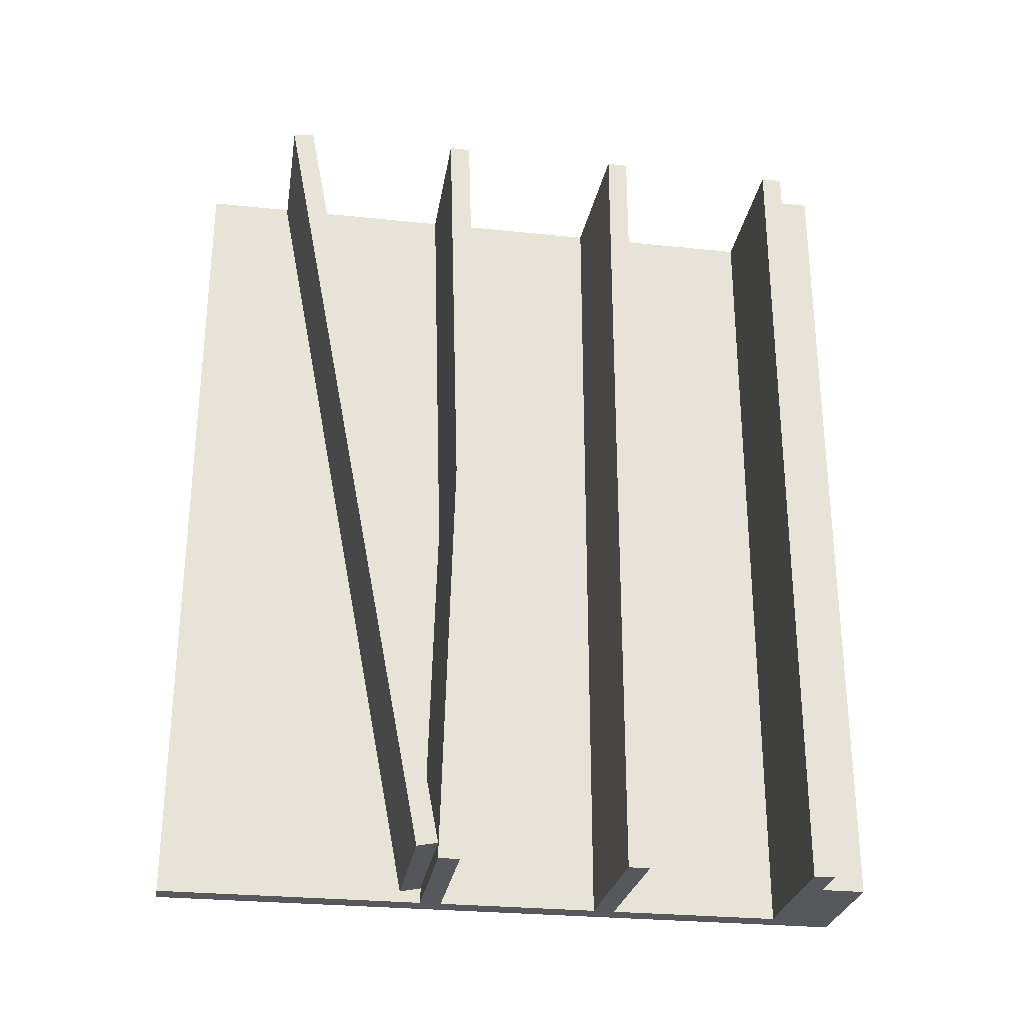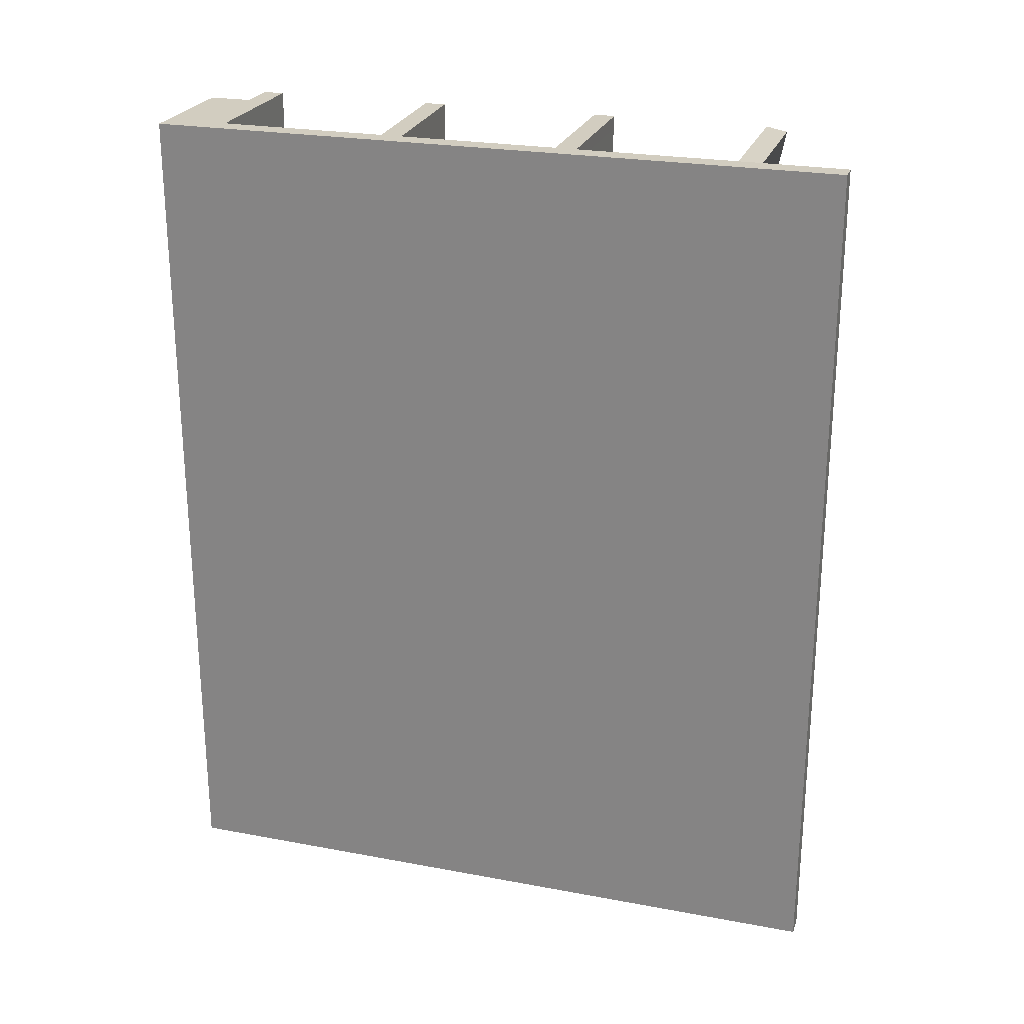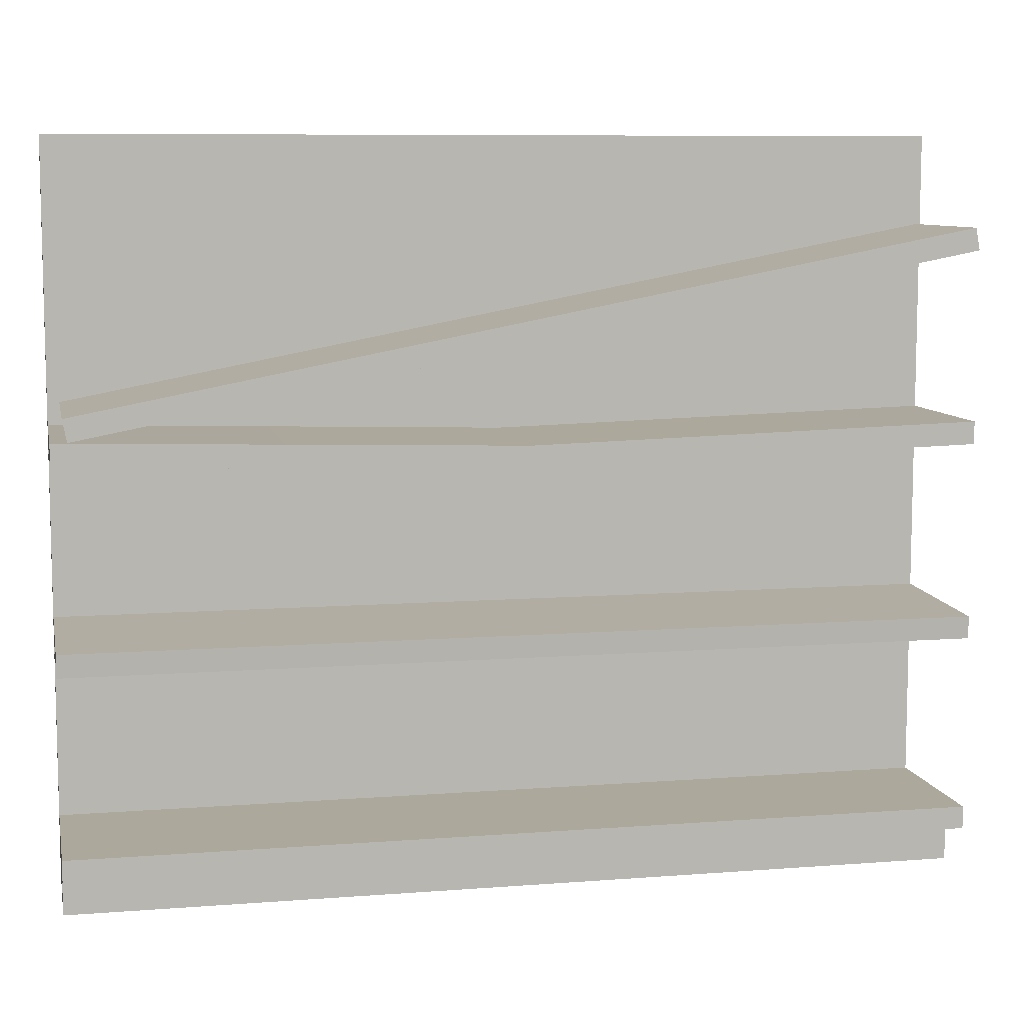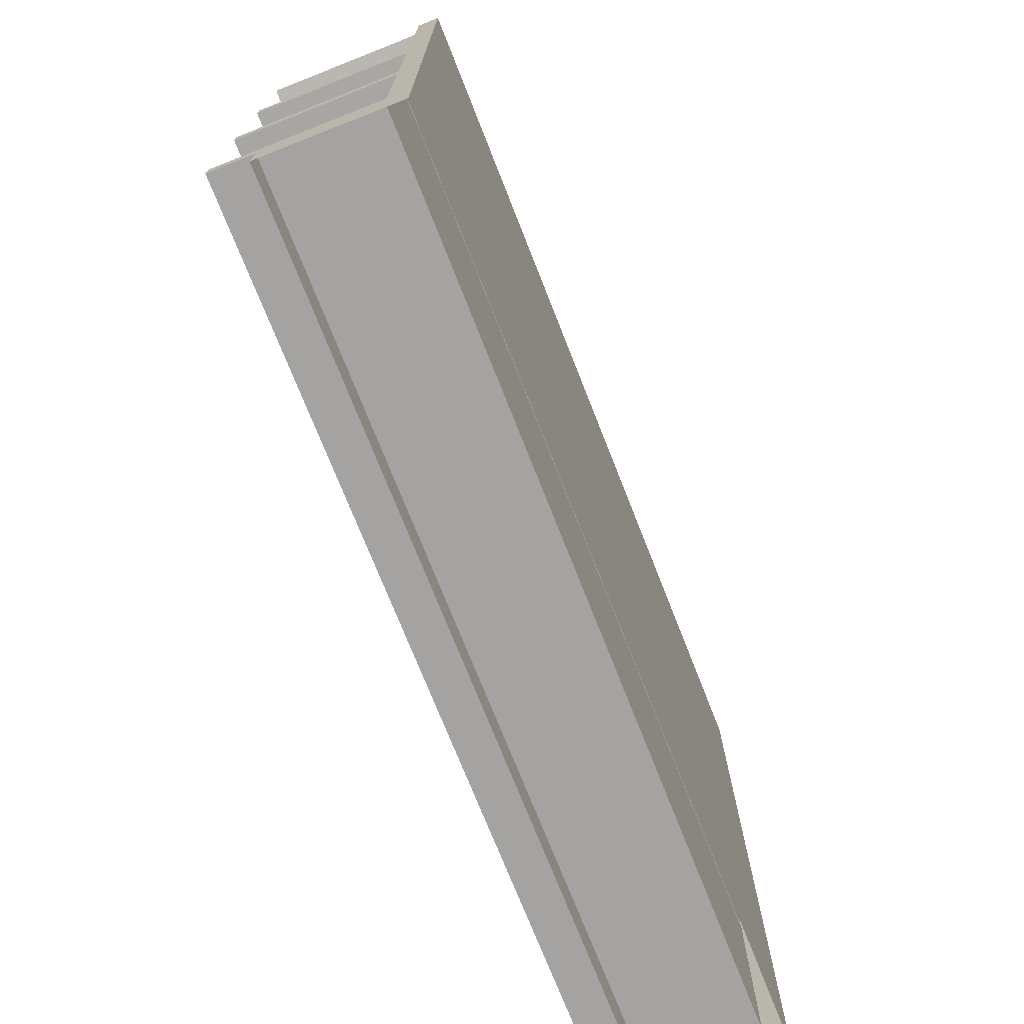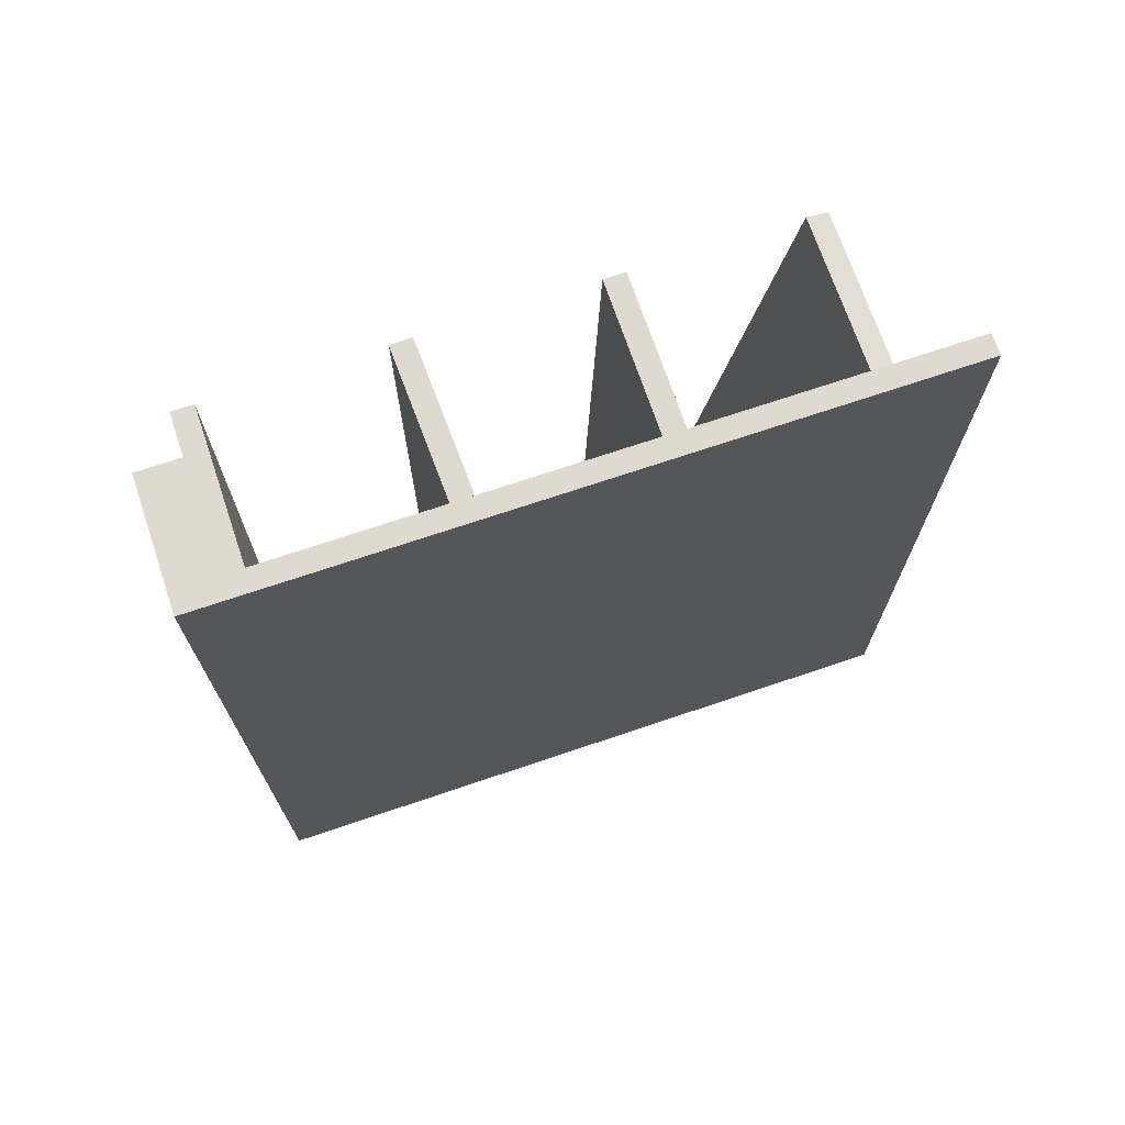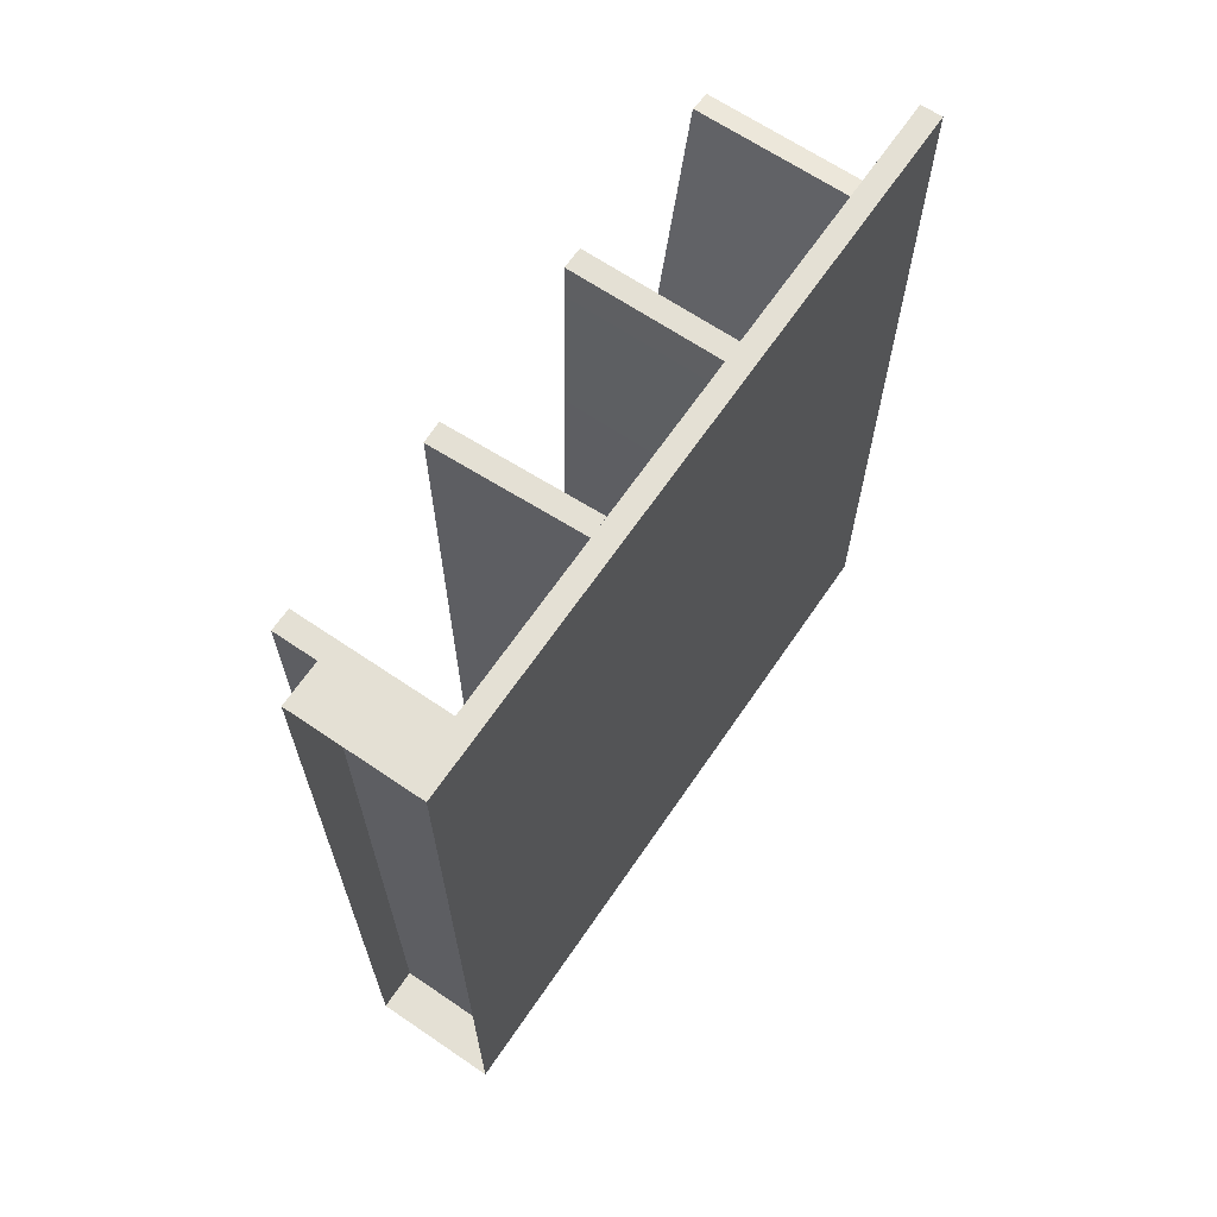
<metadata>
{"format":"obj","ext":"obj","renderer":"f3d","projection":"perspective","resolution":1024,"background":"white","views":[{"elev":-27.9,"azim":-99.0,"up":"+Z"},{"elev":24.3,"azim":107.1,"up":"+Z"},{"elev":8.5,"azim":-101.9,"up":"+Y"},{"elev":-73.1,"azim":21.5,"up":"+Y"},{"elev":70.8,"azim":71.3,"up":"+Z"},{"elev":66.0,"azim":34.3,"up":"+Z"}]}
</metadata>
<code>
v 3.84e-05 1.929e-08 2.646e-05
v -0.04996 1.65 2.446e-05
v -0.04996 0.1 2.802e-05
v 3.84e-05 1.65 2.646e-05
v -0.3011 -2.035e-07 2.79e-05
v -0.3011 0.1 2.79e-05
v -0.04996 0.1 1
v -0.04996 1.65 2.446e-05
v -0.04996 1.65 1
v -0.04996 0.1 2.802e-05
v -0.04996 1.025 2.802e-05
v -0.4 0.975 2.469e-05
v -0.04996 0.975 2.802e-05
v -0.4 1.025 2.469e-05
v -0.04996 0.9462 1
v -0.4 0.975 2.469e-05
v -0.4 0.9462 1
v -0.04996 0.975 2.802e-05
v 3.84e-05 1.65 2.646e-05
v -0.04996 1.65 1
v -0.04996 1.65 2.446e-05
v 3.733e-05 1.65 1
v 3.84e-05 1.929e-08 2.646e-05
v 3.733e-05 1.65 1
v 3.84e-05 1.65 2.646e-05
v 3.733e-05 1.929e-08 1
v -0.3011 0.1 2.79e-05
v -0.3011 1.929e-08 1
v -0.3011 -2.035e-07 2.79e-05
v -0.3011 0.1 1
v -0.4 1.025 2.469e-05
v -0.4 0.9462 1
v -0.4 0.975 2.469e-05
v -0.4 0.9962 1
v -0.04996 1.025 2.802e-05
v -0.4 0.9962 1
v -0.4 1.025 2.469e-05
v -0.04996 0.9962 1
v 3.983e-05 -2.035e-07 2
v -0.04996 1.65 2
v 3.983e-05 1.65 2
v -0.04996 0.1 2
v -0.3011 -2.035e-07 2
v -0.3011 0.1 2
v -0.04996 0.1 1
v -0.04996 1.65 2
v -0.04996 0.1 2
v -0.04996 1.65 1
v -0.04996 1.025 2
v -0.4 0.975 2
v -0.4 1.025 2
v -0.04996 0.975 2
v -0.04996 0.9462 1
v -0.4 0.975 2
v -0.04996 0.975 2
v -0.4 0.9462 1
v 3.983e-05 1.65 2
v -0.04996 1.65 1
v 3.733e-05 1.65 1
v -0.04996 1.65 2
v 3.983e-05 -2.035e-07 2
v 3.733e-05 1.65 1
v 3.733e-05 1.929e-08 1
v 3.983e-05 1.65 2
v -0.3011 0.1 2
v -0.3011 1.929e-08 1
v -0.3011 0.1 1
v -0.3011 -2.035e-07 2
v -0.4 1.025 2
v -0.4 0.9462 1
v -0.4 0.9962 1
v -0.4 0.975 2
v -0.04996 1.025 2
v -0.4 0.9962 1
v -0.04996 0.9962 1
v -0.4 1.025 2
v -0.04996 1.074 0.02609
v -0.4 1.025 0.03546
v -0.04996 1.025 0.03545
v -0.4 1.074 0.02609
v -0.04996 1.213 1.018
v -0.4 1.025 0.03546
v -0.4 1.213 1.018
v -0.04996 1.025 0.03545
v -0.4 1.074 0.02609
v -0.4 1.213 1.018
v -0.4 1.025 0.03546
v -0.4 1.262 1.008
v -0.04996 1.074 0.02609
v -0.4 1.262 1.008
v -0.4 1.074 0.02609
v -0.04996 1.262 1.008
v -0.04996 1.449 1.991
v -0.4 1.4 2
v -0.4 1.449 1.991
v -0.04996 1.4 2
v -0.04996 1.213 1.018
v -0.4 1.4 2
v -0.04996 1.4 2
v -0.4 1.213 1.018
v -0.4 1.449 1.991
v -0.4 1.213 1.018
v -0.4 1.262 1.008
v -0.4 1.4 2
v -0.04996 1.449 1.991
v -0.4 1.262 1.008
v -0.04996 1.262 1.008
v -0.4 1.449 1.991
v -0.05083 0.6 2.743e-05
v -0.3989 0.5378 2.544e-05
v -0.04909 0.55 2.505e-05
v -0.4006 0.5878 2.781e-05
v -0.04909 0.55 1
v -0.3989 0.5378 2.544e-05
v -0.3989 0.5378 1
v -0.04909 0.55 2.505e-05
v -0.4006 0.5878 2.781e-05
v -0.3989 0.5378 1
v -0.3989 0.5378 2.544e-05
v -0.4006 0.5878 1
v -0.05083 0.6 2.743e-05
v -0.4006 0.5878 1
v -0.4006 0.5878 2.781e-05
v -0.05083 0.6 1
v -0.05083 0.6 2
v -0.3989 0.5378 2
v -0.4006 0.5878 2
v -0.04909 0.55 2
v -0.04909 0.55 1
v -0.3989 0.5378 2
v -0.04909 0.55 2
v -0.3989 0.5378 1
v -0.4006 0.5878 2
v -0.3989 0.5378 1
v -0.4006 0.5878 1
v -0.3989 0.5378 2
v -0.05083 0.6 2
v -0.4006 0.5878 1
v -0.05083 0.6 1
v -0.4006 0.5878 2
v -0.04996 0.15 2.446e-05
v -0.4 0.1 2.469e-05
v -0.04996 0.1 2.446e-05
v -0.4 0.15 2.469e-05
v -0.04996 0.1 1
v -0.4 0.1 2.469e-05
v -0.4 0.1 1
v -0.04996 0.1 2.446e-05
v -0.4 0.15 2.469e-05
v -0.4 0.1 1
v -0.4 0.1 2.469e-05
v -0.4 0.15 1
v -0.04996 0.15 2.446e-05
v -0.4 0.15 1
v -0.4 0.15 2.469e-05
v -0.04996 0.15 1
v -0.04996 0.15 2
v -0.4 0.1 2
v -0.4 0.15 2
v -0.04996 0.1 2
v -0.04996 0.1 1
v -0.4 0.1 2
v -0.04996 0.1 2
v -0.4 0.1 1
v -0.4 0.15 2
v -0.4 0.1 1
v -0.4 0.15 1
v -0.4 0.1 2
v -0.04996 0.15 2
v -0.4 0.15 1
v -0.04996 0.15 1
v -0.4 0.15 2
g store_shelf01_B_9861_667
f 1 3 2
f 2 4 1
f 3 1 5
f 5 6 3
f 7 9 8
f 8 10 7
f 11 13 12
f 12 14 11
f 15 17 16
f 16 18 15
f 19 21 20
f 20 22 19
f 23 25 24
f 24 26 23
f 27 29 28
f 28 30 27
f 31 33 32
f 32 34 31
f 35 37 36
f 36 38 35
f 39 41 40
f 40 42 39
f 43 39 42
f 42 44 43
f 45 47 46
f 46 48 45
f 49 51 50
f 50 52 49
f 53 55 54
f 54 56 53
f 57 59 58
f 58 60 57
f 61 63 62
f 62 64 61
f 65 67 66
f 66 68 65
f 69 71 70
f 70 72 69
f 73 75 74
f 74 76 73
f 77 79 78
f 78 80 77
f 81 83 82
f 82 84 81
f 85 87 86
f 86 88 85
f 89 91 90
f 90 92 89
f 93 95 94
f 94 96 93
f 97 99 98
f 98 100 97
f 101 103 102
f 102 104 101
f 105 107 106
f 106 108 105
f 109 111 110
f 110 112 109
f 113 115 114
f 114 116 113
f 117 119 118
f 118 120 117
f 121 123 122
f 122 124 121
f 125 127 126
f 126 128 125
f 129 131 130
f 130 132 129
f 133 135 134
f 134 136 133
f 137 139 138
f 138 140 137
f 141 143 142
f 142 144 141
f 145 147 146
f 146 148 145
f 149 151 150
f 150 152 149
f 153 155 154
f 154 156 153
f 157 159 158
f 158 160 157
f 161 163 162
f 162 164 161
f 165 167 166
f 166 168 165
f 169 171 170
f 170 172 169

</code>
